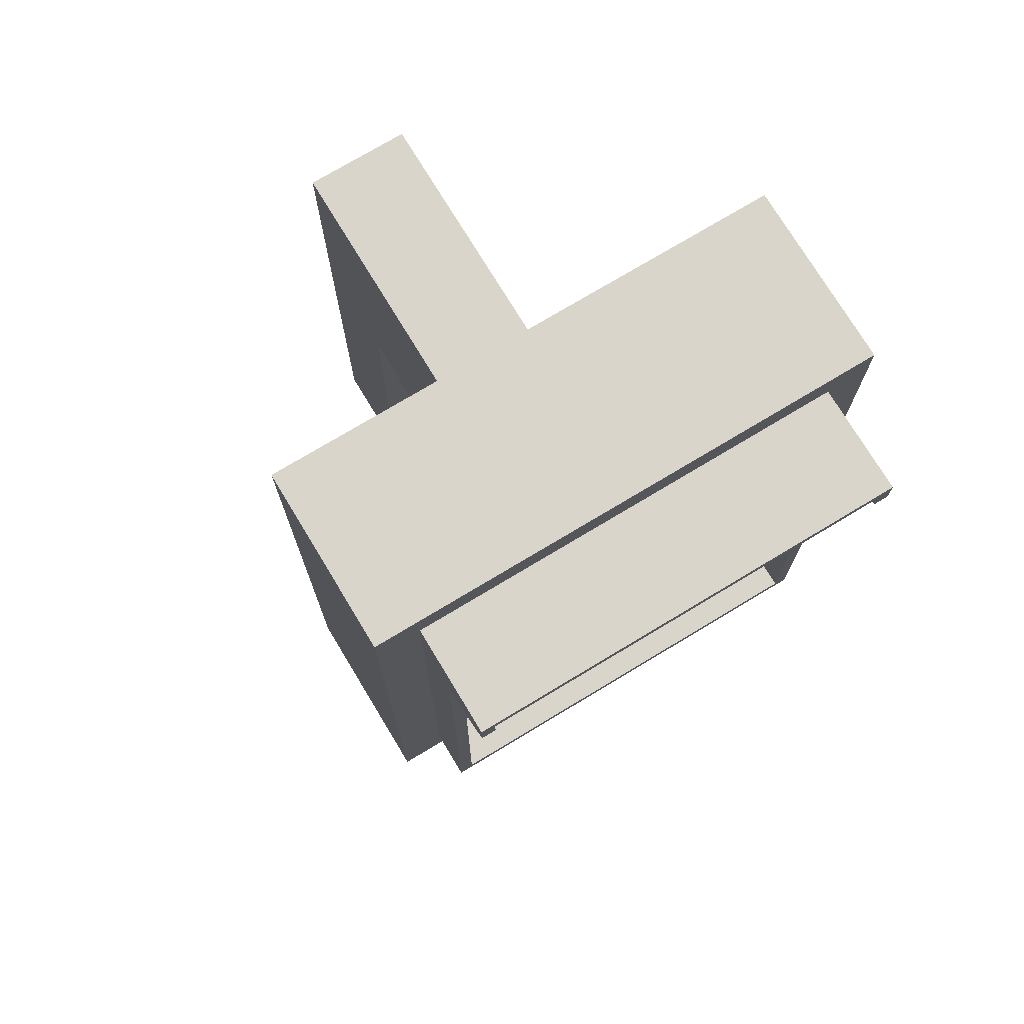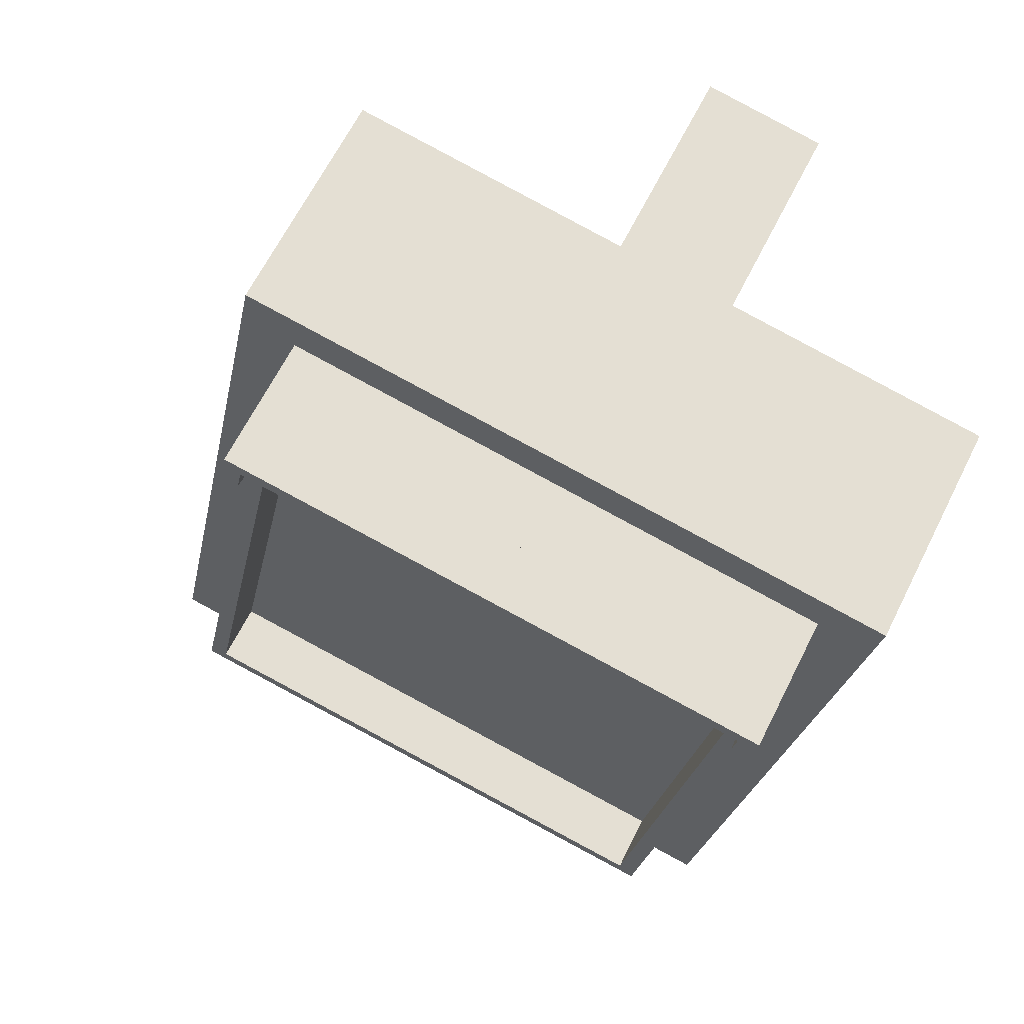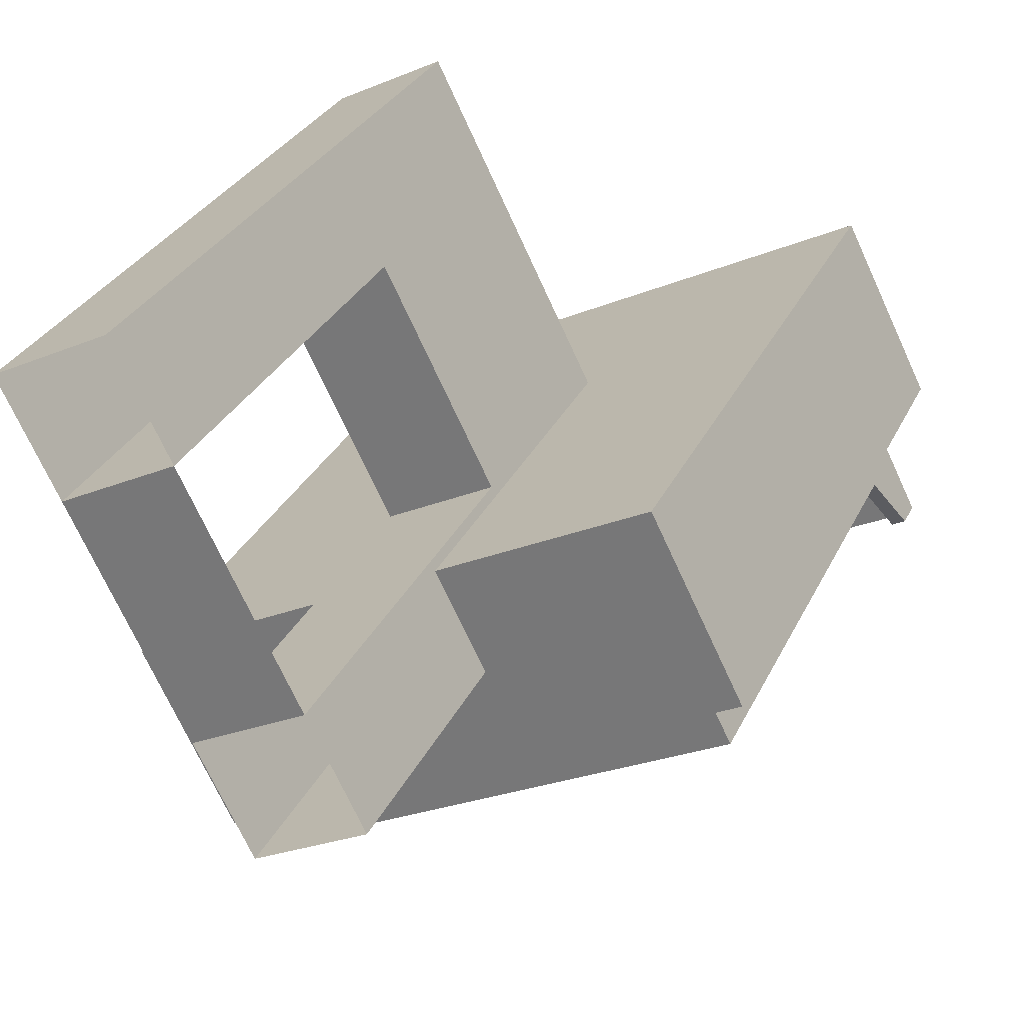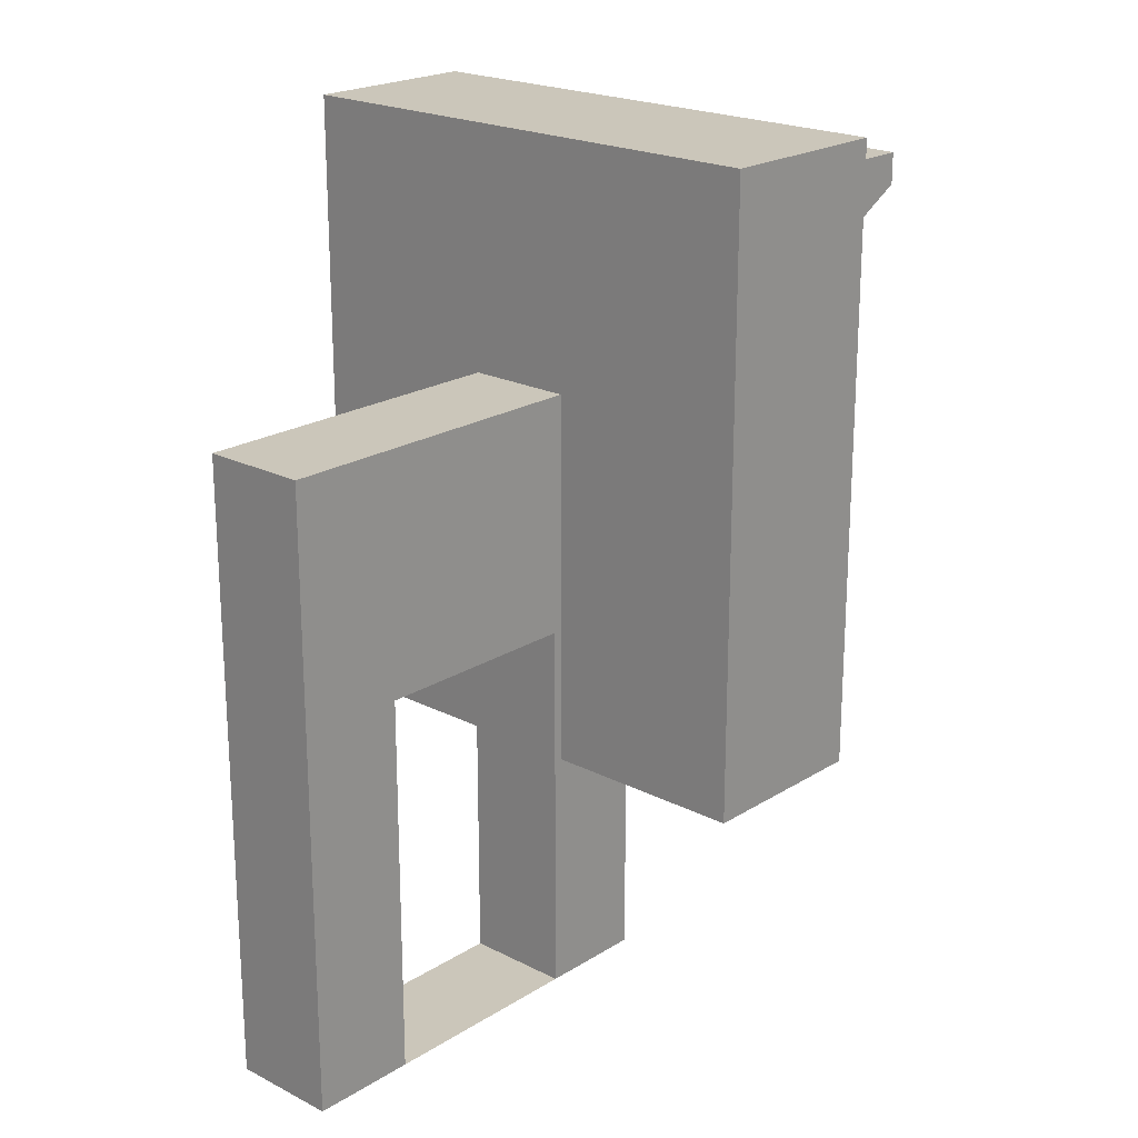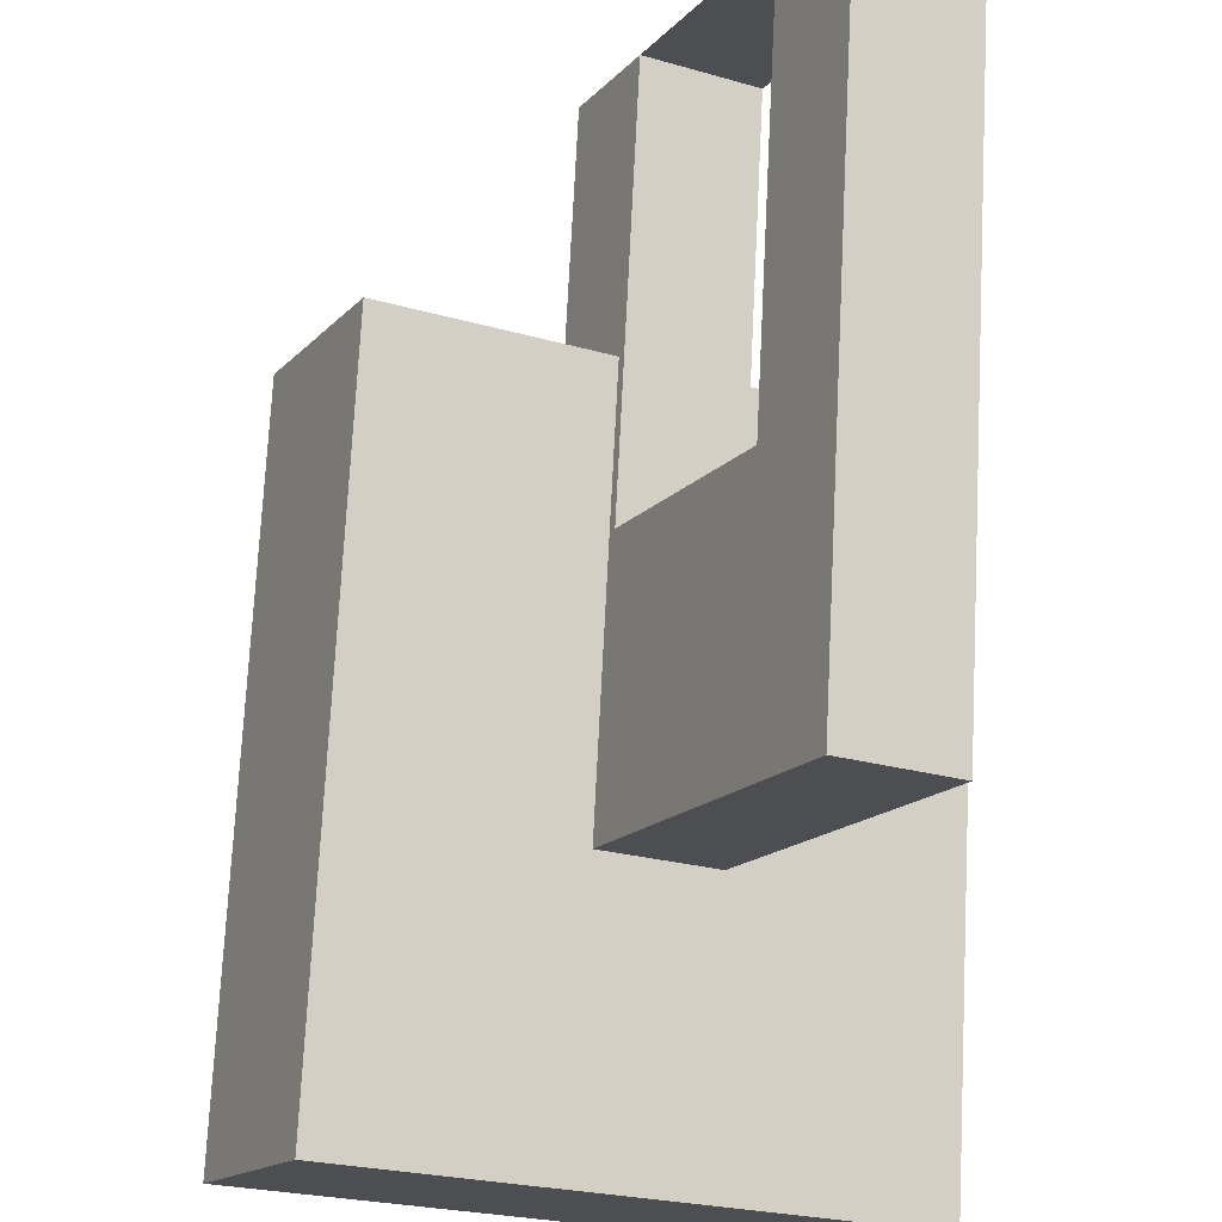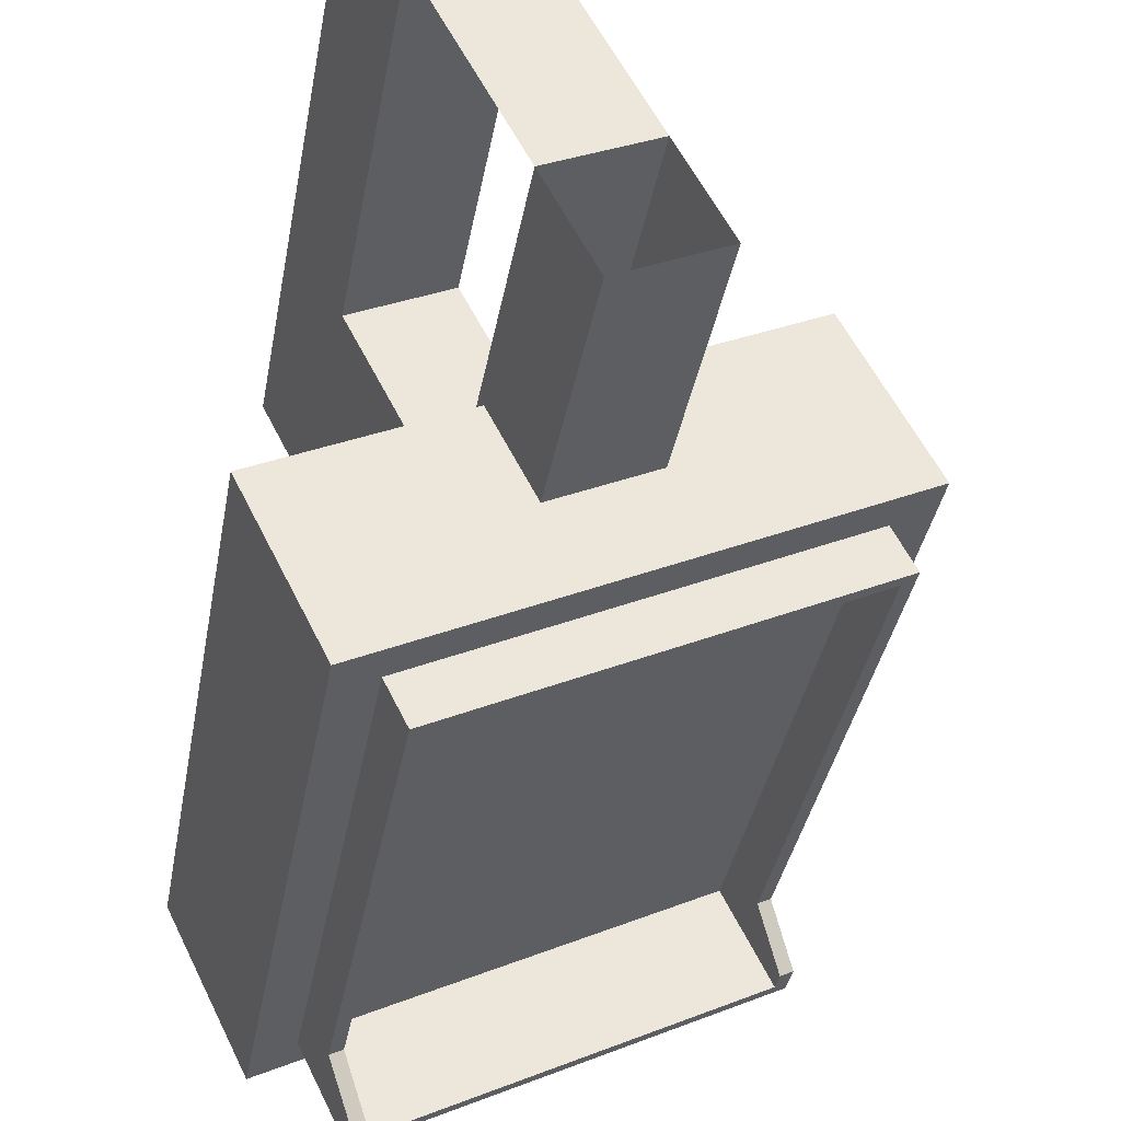
<metadata>
{"format":"obj","ext":"obj","renderer":"f3d","projection":"perspective","resolution":1024,"background":"white","views":[{"elev":74.3,"azim":122.4,"up":"+Y"},{"elev":-22.9,"azim":170.2,"up":"+Z"},{"elev":28.8,"azim":20.9,"up":"+Z"},{"elev":21.2,"azim":15.7,"up":"+Y"},{"elev":72.9,"azim":-177.1,"up":"+Z"},{"elev":-37.8,"azim":-10.3,"up":"+Z"}]}
</metadata>
<code>
o HsVsAnzOben_Cube.001
v 0.1708 -0.5054 -0.2786
v 0.2217 -0.5054 -0.3807
v 0.1706 -0.5054 -0.4062
v 0.1706 -0.5054 -0.4062
v 0.1706 -0.3012 -0.4062
v 0.1961 -0.3012 -0.4573
v 0.1706 -0.1743 -0.4062
v 0.1961 -0.1743 -0.4573
v 0.2472 -0.5054 -0.4318
v 0.2472 -0.3012 -0.4318
v 0.2217 -0.3012 -0.3807
v 0.2472 -0.1743 -0.4318
v 0.2217 -0.1743 -0.3807
v 0.1961 -0.5054 -0.4573
v 0.2217 -0.5054 -0.3807
v 0.1453 -0.5054 -0.2275
v 0.1453 -0.3012 -0.2275
v 0.09419 -0.3012 -0.253
v 0.1453 -0.1743 -0.2275
v 0.09419 -0.1743 -0.253
v 0.1197 -0.5054 -0.3041
v 0.1197 -0.3012 -0.3041
v 0.1708 -0.3012 -0.2786
v 0.09419 -0.5054 -0.253
v 0.1197 -0.1743 -0.3041
v 0.1708 -0.5054 -0.2786
v 0.1708 -0.1743 -0.2786
v 0.1197 -0.5054 -0.3041
v 0.322 -0.04577 -0.336
v 0.3652 -0.07019 -0.4226
v 0.3652 -0.06446 -0.4226
v 0.1983 -0.04577 -0.3977
v 0.1983 -0.2103 -0.3977
v 0.322 -0.2103 -0.336
v 0.3652 -0.09813 -0.4226
v 0.3652 -0.2103 -0.4226
v 0.3442 -0.2103 -0.4331
v 0.3442 -0.04577 -0.4331
v 0.3376 -0.04577 -0.4364
v 0.3376 -0.06446 -0.4364
v 0.3628 -0.06446 -0.4869
v 0.2667 -0.06446 -0.5348
v 0.2415 -0.06446 -0.4843
v 0.3442 -0.06446 -0.4331
v 0.3694 -0.06446 -0.4836
v 0.3652 -0.04577 -0.4226
v 0.3555 -0.09813 -0.4557
v 0.3555 -0.2103 -0.4557
v 0.3489 -0.2103 -0.459
v 0.3628 -0.07019 -0.4869
v 0.2667 -0.07019 -0.5348
v 0.3694 -0.07019 -0.4836
v 0.3376 -0.07019 -0.4364
v 0.3628 -0.0806 -0.4869
v 0.2415 -0.07019 -0.4843
v 0.3442 -0.07019 -0.4331
v 0.3442 -0.0806 -0.4331
v 0.3694 -0.0806 -0.4836
v 0.3376 -0.0806 -0.4364
v 0.3489 -0.09813 -0.459
v 0.2415 -0.0806 -0.4843
v 0.3652 -0.0806 -0.4226
v 0.3376 -0.09813 -0.4364
v 0.3442 -0.09813 -0.4331
v 0.2415 -0.09813 -0.4843
v 0.1177 -0.09813 -0.546
v 0.07455 -0.2103 -0.4594
v 0.07455 -0.04577 -0.4594
v 0.1387 -0.2103 -0.5355
v 0.1177 -0.2103 -0.546
v 0.1454 -0.04577 -0.5322
v 0.1705 -0.06446 -0.5827
v 0.1454 -0.06446 -0.5322
v 0.1639 -0.06446 -0.5861
v 0.1387 -0.06446 -0.5355
v 0.1387 -0.04577 -0.5355
v 0.1177 -0.06446 -0.546
v 0.1177 -0.04577 -0.546
v 0.1387 -0.07019 -0.5355
v 0.1177 -0.07019 -0.546
v 0.1566 -0.2103 -0.5549
v 0.15 -0.2103 -0.5582
v 0.15 -0.09813 -0.5582
v 0.1705 -0.07019 -0.5827
v 0.1639 -0.07019 -0.5861
v 0.1705 -0.0806 -0.5827
v 0.1454 -0.07019 -0.5322
v 0.1639 -0.0806 -0.5861
v 0.1387 -0.0806 -0.5355
v 0.1566 -0.09813 -0.5549
v 0.1454 -0.0806 -0.5322
v 0.1177 -0.0806 -0.546
v 0.1454 -0.09813 -0.5322
v 0.1387 -0.09813 -0.5355
v 0.3652 -0.3224 -0.4226
v 0.322 -0.3747 -0.336
v 0.1983 -0.3747 -0.3977
v 0.3376 -0.3747 -0.4364
v 0.2527 -0.3561 -0.5069
v 0.3489 -0.3561 -0.459
v 0.3376 -0.3561 -0.4364
v 0.2415 -0.3561 -0.4843
v 0.3555 -0.3561 -0.4557
v 0.3442 -0.3561 -0.4331
v 0.3442 -0.3747 -0.4331
v 0.3652 -0.3561 -0.4226
v 0.3652 -0.3747 -0.4226
v 0.3442 -0.3503 -0.4331
v 0.3652 -0.3503 -0.4226
v 0.3555 -0.3224 -0.4557
v 0.2527 -0.3503 -0.5069
v 0.3489 -0.3503 -0.459
v 0.3555 -0.3503 -0.4557
v 0.3489 -0.3399 -0.459
v 0.3376 -0.3503 -0.4364
v 0.2415 -0.3503 -0.4843
v 0.3555 -0.3399 -0.4557
v 0.3442 -0.3399 -0.4331
v 0.3489 -0.3224 -0.459
v 0.3376 -0.3399 -0.4364
v 0.2415 -0.3399 -0.4843
v 0.3652 -0.3399 -0.4226
v 0.3376 -0.3224 -0.4364
v 0.3442 -0.3224 -0.4331
v 0.2415 -0.3224 -0.4843
v 0.3376 -0.2103 -0.4364
v 0.07455 -0.3747 -0.4594
v 0.1177 -0.3503 -0.546
v 0.1177 -0.3561 -0.546
v 0.1177 -0.3224 -0.546
v 0.1387 -0.3747 -0.5355
v 0.1454 -0.3747 -0.5322
v 0.1454 -0.3561 -0.5322
v 0.1566 -0.3561 -0.5549
v 0.1387 -0.3561 -0.5355
v 0.15 -0.3561 -0.5582
v 0.1177 -0.3747 -0.546
v 0.1387 -0.3503 -0.5355
v 0.15 -0.3224 -0.5582
v 0.1566 -0.3503 -0.5549
v 0.15 -0.3503 -0.5582
v 0.1454 -0.3503 -0.5322
v 0.1566 -0.3399 -0.5549
v 0.1387 -0.3399 -0.5355
v 0.15 -0.3399 -0.5582
v 0.1454 -0.3399 -0.5322
v 0.1566 -0.3224 -0.5549
v 0.1177 -0.3399 -0.546
v 0.1454 -0.3224 -0.5322
v 0.1387 -0.3224 -0.5355
v 0.1454 -0.2103 -0.5322
v 0.2415 -0.04577 -0.4843
v 0.2415 -0.3747 -0.4843
v 0.2415 -0.2103 -0.4843
v 0.1453 -0.5054 -0.2275
v 0.2472 -0.5054 -0.4318
v 0.1961 -0.5054 -0.4573
v 0.09419 -0.5054 -0.253
g HsVsAnzOben_Cube.001_HsVsAnzOben_Cube.001_Mast.011
f 1 2 3
f 4 5 6
f 5 7 8
f 9 10 11
f 10 12 13
f 14 6 10
f 6 8 12
f 15 11 5
f 11 13 7
f 16 17 18
f 17 19 20
f 21 22 23
f 24 18 22
f 18 20 25
f 26 23 17
f 23 27 19
f 25 7 5
f 23 22 5
f 23 11 13
f 27 13 7
f 27 25 20
f 13 12 8
f 28 1 3
f 14 4 6
f 6 5 8
f 15 9 11
f 11 10 13
f 9 14 10
f 10 6 12
f 4 15 5
f 5 11 7
f 24 16 18
f 18 17 20
f 26 21 23
f 21 24 22
f 22 18 25
f 16 26 17
f 17 23 19
f 22 25 5
f 11 23 5
f 27 23 13
f 25 27 7
f 19 27 20
f 7 13 8
g HsVsAnzOben_Cube.001_HsVsAnzOben_Cube.001_Schirm.011
f 29 30 31
f 32 33 34
f 35 36 37
f 29 38 39
f 40 41 42
f 39 40 43
f 44 45 41
f 38 44 40
f 46 31 44
f 44 31 30
f 47 48 49
f 41 50 51
f 41 45 52
f 53 50 54
f 55 51 50
f 56 52 45
f 37 48 47
f 57 58 52
f 59 54 60
f 52 58 54
f 53 59 61
f 56 30 62
f 63 60 49
f 57 64 47
f 58 47 60
f 59 63 65
f 62 35 64
f 66 67 68
f 67 33 32
f 69 70 66
f 71 68 32
f 42 72 73
f 43 73 71
f 72 74 75
f 73 75 76
f 75 77 78
f 75 79 80
f 81 82 83
f 51 84 72
f 72 84 85
f 51 42 43
f 86 84 87
f 84 51 55
f 74 85 79
f 83 82 69
f 85 88 89
f 90 86 91
f 86 88 85
f 61 91 87
f 79 89 92
f 81 90 93
f 89 88 83
f 90 83 88
f 65 93 91
f 94 66 92
f 95 34 96
f 34 33 97
f 37 36 95
f 98 96 97
f 99 100 101
f 102 101 98
f 100 103 104
f 101 104 105
f 104 106 107
f 108 109 106
f 49 48 110
f 111 112 100
f 100 112 113
f 114 112 115
f 112 111 116
f 103 113 108
f 110 48 37
f 113 117 118
f 119 114 120
f 114 117 113
f 121 120 115
f 118 122 109
f 49 119 123
f 117 110 124
f 119 110 117
f 125 123 120
f 124 95 122
f 126 49 48
f 127 128 129
f 97 33 67
f 130 70 69
f 127 131 132
f 133 134 99
f 132 133 102
f 135 136 134
f 131 135 133
f 137 129 135
f 129 128 138
f 139 82 81
f 134 140 111
f 134 136 141
f 102 99 111
f 142 140 143
f 116 111 140
f 138 141 136
f 69 82 139
f 144 145 141
f 146 143 147
f 141 145 143
f 142 146 121
f 128 148 144
f 149 147 81
f 150 139 145
f 145 139 147
f 146 149 125
f 148 130 150
f 82 81 151
f 31 46 29
f 29 35 62
f 36 35 34
f 62 30 29
f 34 35 29
f 29 32 34
f 64 35 37
f 39 152 32
f 32 29 39
f 46 38 29
f 43 40 42
f 152 39 43
f 40 44 41
f 39 38 40
f 38 46 44
f 56 44 30
f 60 47 49
f 42 41 51
f 50 41 52
f 59 53 54
f 53 55 50
f 44 56 45
f 64 37 47
f 56 57 52
f 63 59 60
f 50 52 54
f 55 53 61
f 57 56 62
f 126 63 49
f 58 57 47
f 54 58 60
f 61 59 65
f 57 62 64
f 68 78 77
f 77 80 68
f 92 66 68
f 70 67 66
f 68 80 92
f 68 67 32
f 94 69 66
f 32 152 71
f 71 76 68
f 78 68 76
f 43 42 73
f 152 43 71
f 73 72 75
f 71 73 76
f 76 75 78
f 77 75 80
f 90 81 83
f 42 51 72
f 74 72 85
f 55 51 43
f 91 86 87
f 87 84 55
f 75 74 79
f 94 83 69
f 79 85 89
f 93 90 91
f 84 86 85
f 55 61 87
f 80 79 92
f 151 81 93
f 94 89 83
f 86 90 88
f 61 65 91
f 89 94 92
f 96 107 106
f 106 109 96
f 122 95 96
f 36 34 95
f 96 109 122
f 96 34 97
f 124 37 95
f 97 153 98
f 98 105 96
f 107 96 105
f 102 99 101
f 153 102 98
f 101 100 104
f 98 101 105
f 105 104 107
f 104 108 106
f 119 49 110
f 99 111 100
f 103 100 113
f 120 114 115
f 115 112 116
f 104 103 108
f 124 110 37
f 108 113 118
f 123 119 120
f 112 114 113
f 116 121 115
f 108 118 109
f 126 49 123
f 118 117 124
f 114 119 117
f 121 125 120
f 118 124 122
f 37 126 48
f 129 137 127
f 127 130 148
f 70 130 67
f 148 128 127
f 67 130 127
f 127 97 67
f 150 130 69
f 132 153 97
f 97 127 132
f 137 131 127
f 102 133 99
f 153 132 102
f 133 135 134
f 132 131 133
f 131 137 135
f 135 129 138
f 147 139 81
f 99 134 111
f 140 134 141
f 116 102 111
f 146 142 143
f 142 116 140
f 135 138 136
f 150 69 139
f 138 144 141
f 149 146 147
f 140 141 143
f 116 142 121
f 138 128 144
f 151 149 81
f 144 150 145
f 143 145 147
f 121 146 125
f 144 148 150
f 69 82 151
g HsVsAnzOben_Cube.001_HsVsAnzOben_Cube.001_Anzeige.011
f 63 126 154
f 154 151 93
f 154 126 123
f 149 151 154
f 65 63 154
f 65 154 93
f 125 154 123
f 125 149 154
l 1 155
l 156 2
l 3 157
l 155 158
l 157 156
l 158 28

</code>
